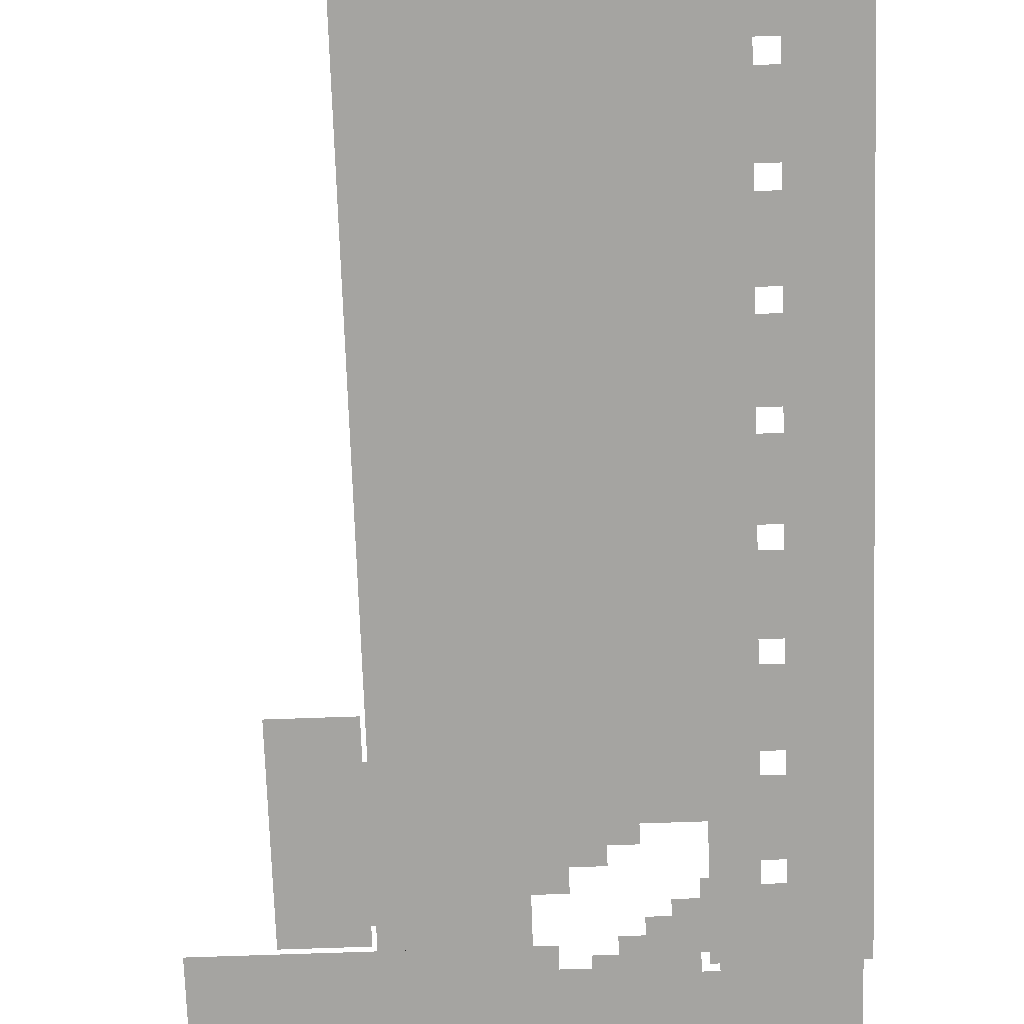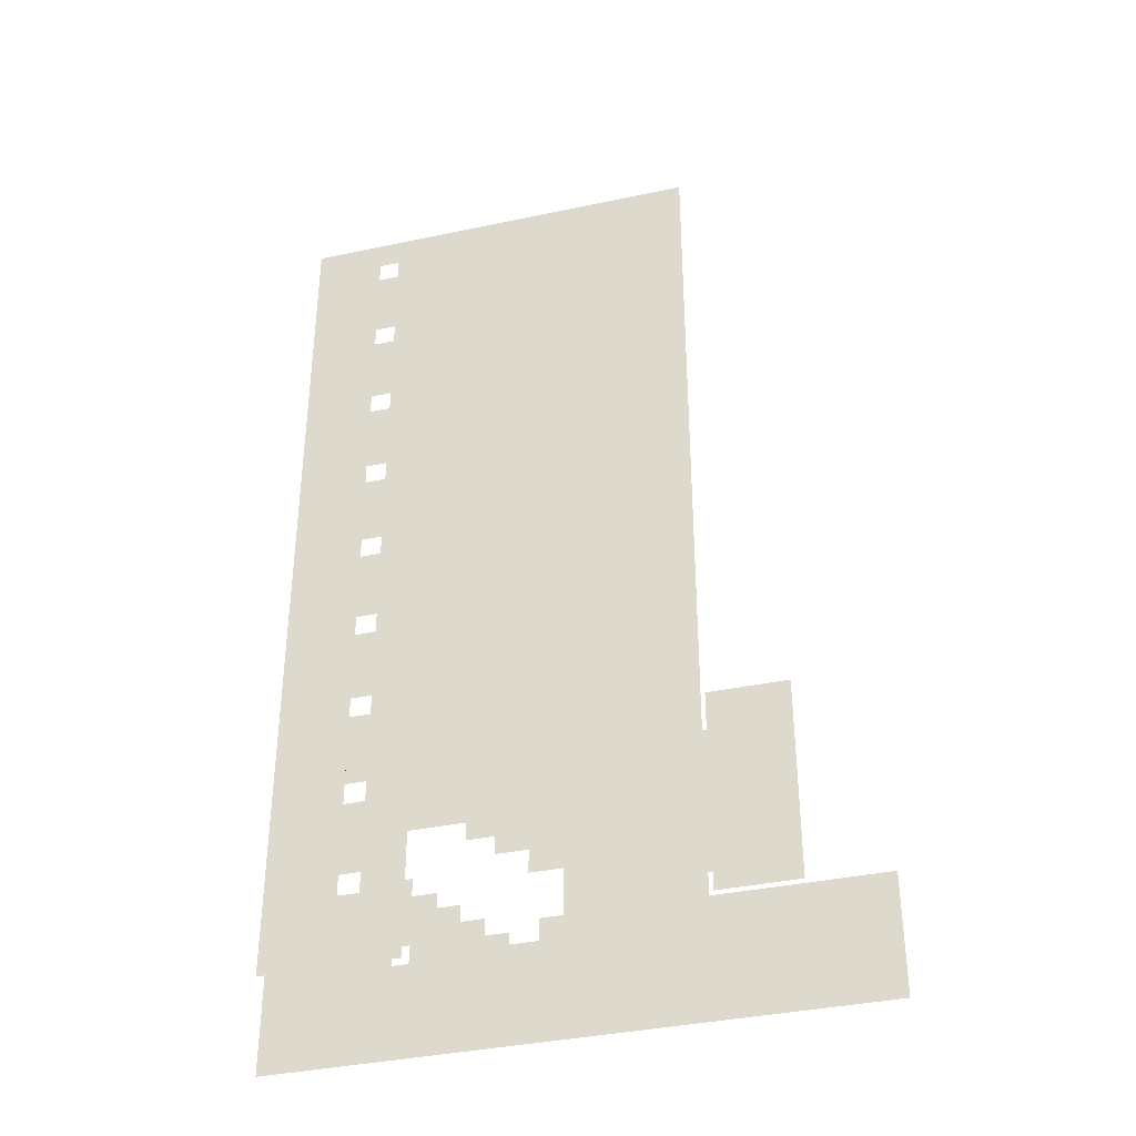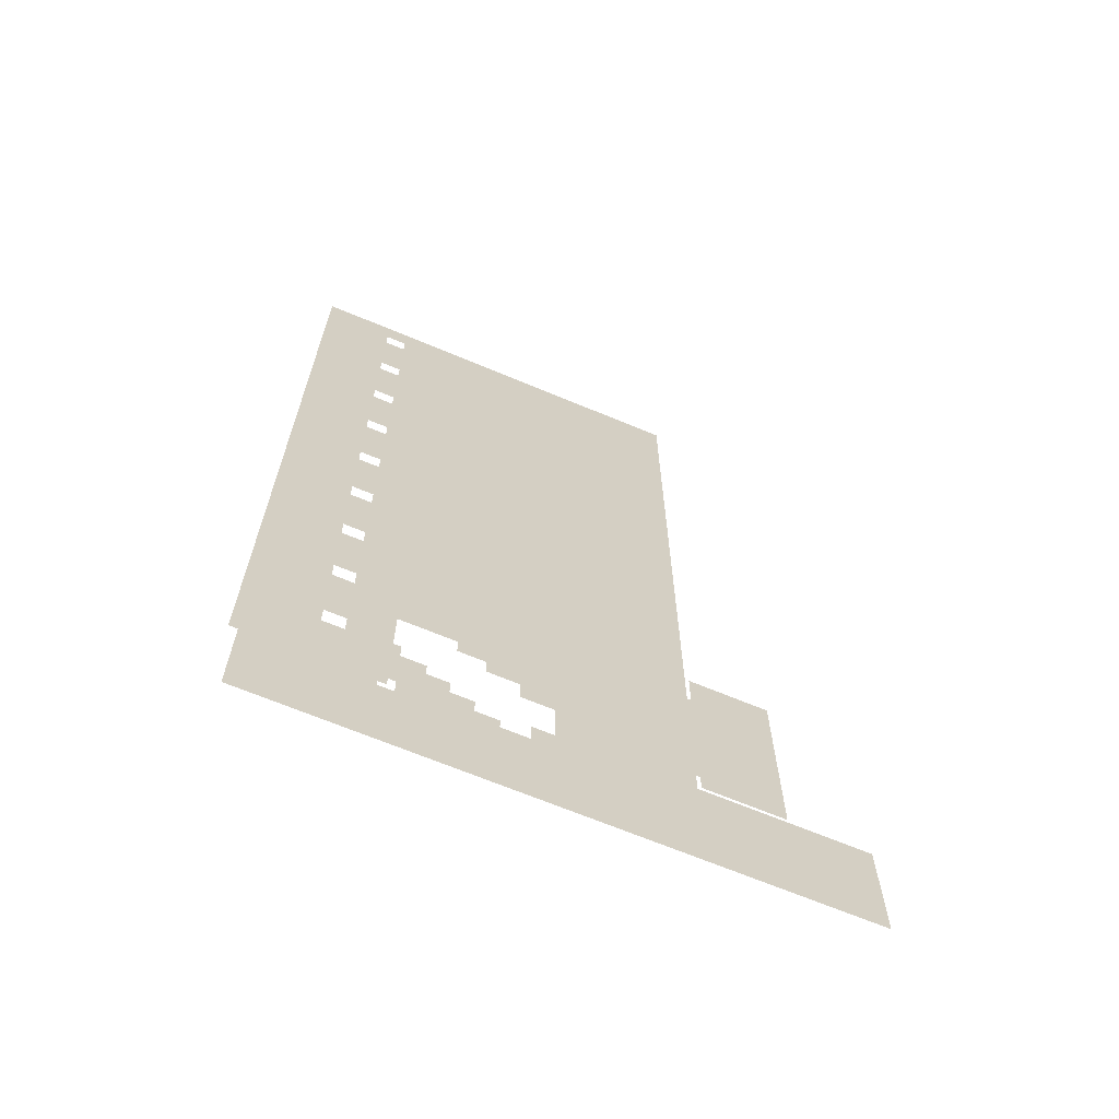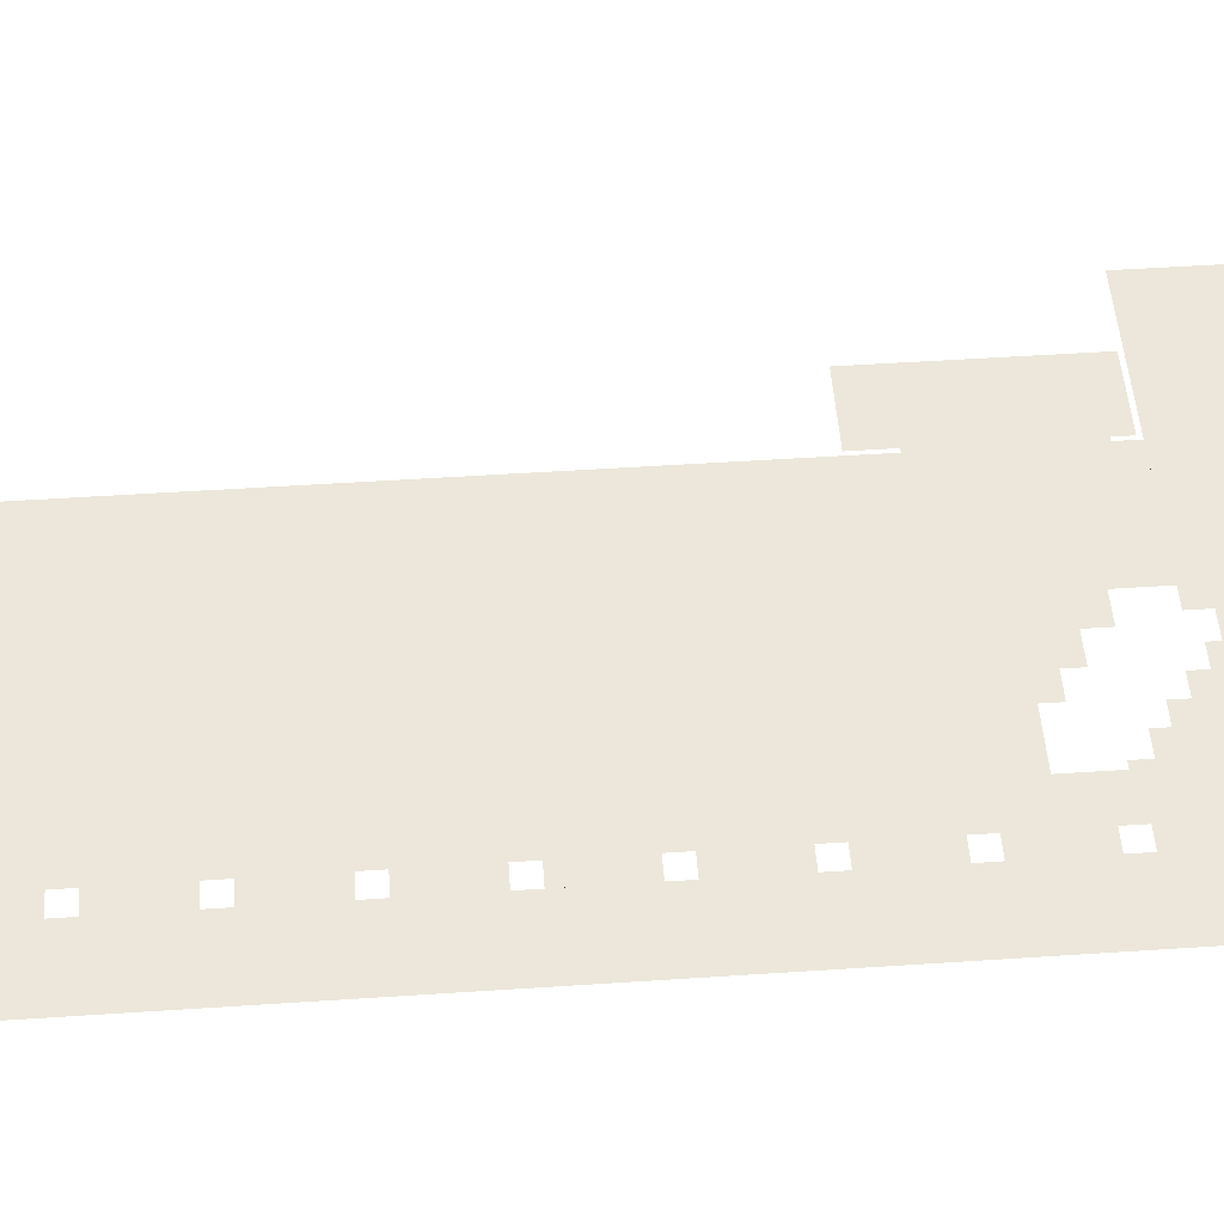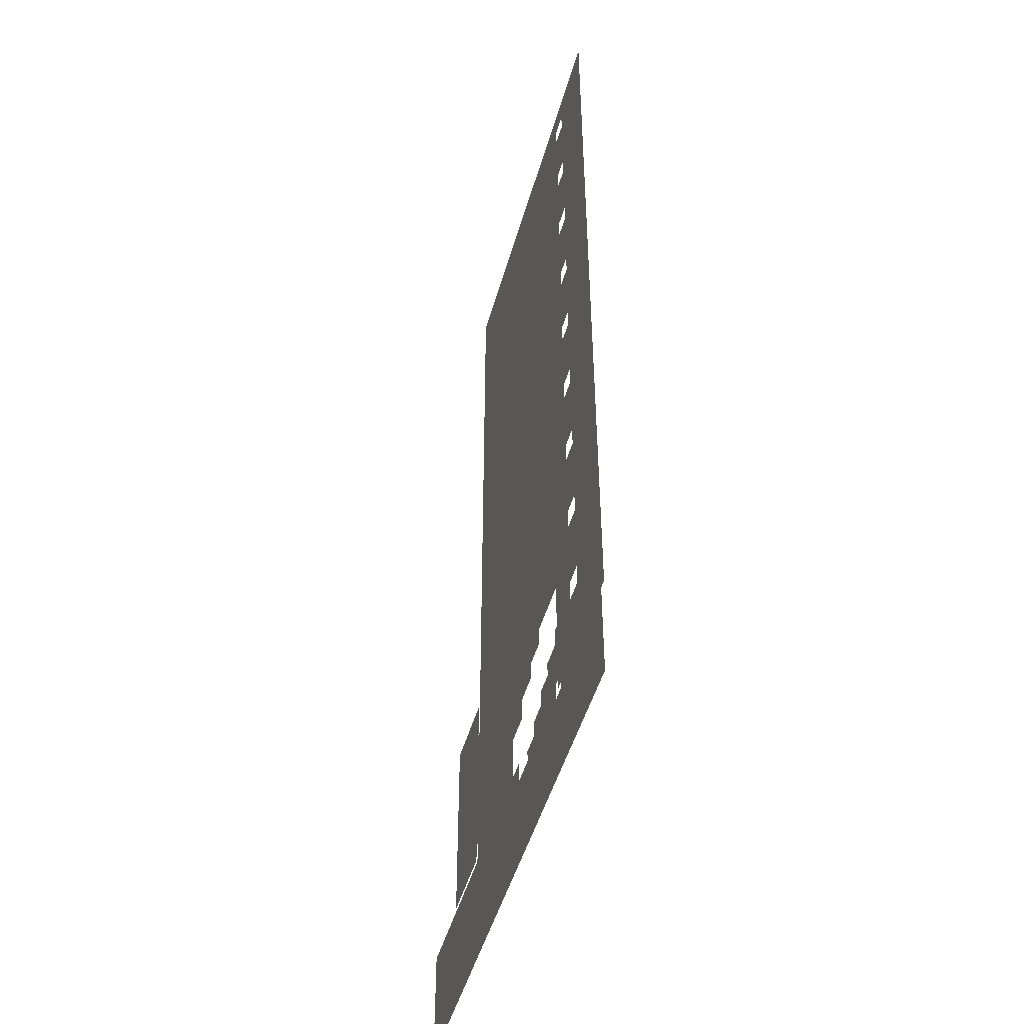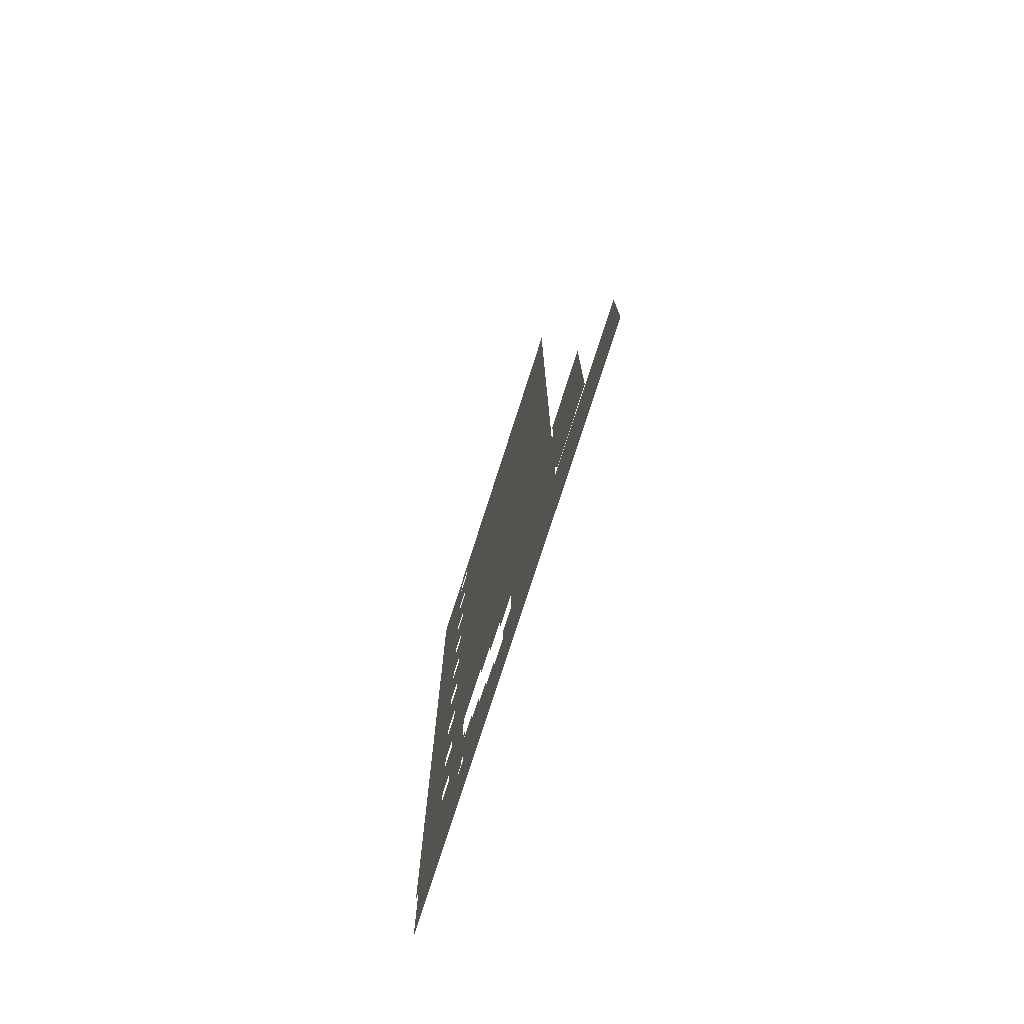
<metadata>
{"format":"obj","ext":"obj","renderer":"f3d","projection":"perspective","resolution":1024,"background":"white","views":[{"elev":-73.3,"azim":2.0,"up":"+Y"},{"elev":-37.3,"azim":-164.7,"up":"+Z"},{"elev":-67.1,"azim":157.2,"up":"+Z"},{"elev":51.8,"azim":85.9,"up":"+Y"},{"elev":-48.4,"azim":74.4,"up":"+Z"},{"elev":-77.3,"azim":-107.8,"up":"+Z"}]}
</metadata>
<code>
o ZONA1_Plane.001
v 308.2 -44.62 78.75
v 323.4 -44.62 78.75
v 335.5 -44.62 78.75
v 337.5 -44.62 78.75
v 337.5 -44.62 76.14
v 337.5 -44.62 67.76
v 308.2 -44.62 67.76
v 348.5 -44.62 76.14
v 350 -44.62 76.14
v 361.1 -44.62 76.14
v 361.1 -44.62 67.76
v 337.5 -44.62 76.7
v 340 -44.62 76.7
v 348.5 -44.62 76.7
v 340 -44.62 77.81
v 342.1 -44.62 77.81
v 344.2 -44.62 77.81
v 348.5 -44.62 77.81
v 350 -44.62 76.79
v 361.1 -44.62 76.79
v 348.5 -44.62 82.38
v 348.5 -44.62 80.96
v 344.2 -44.62 79.38
v 344.2 -44.62 80.96
v 346.3 -44.62 80.96
v 342.1 -44.62 79.38
v 346.3 -44.62 82.38
v 348.5 -44.62 84.06
v 349.2 -44.62 84.06
v 349.2 -44.62 83.41
v 349.2 -44.62 77.81
v 353.2 -44.62 83.41
v 355.2 -44.62 83.41
v 361.9 -44.62 83.41
v 361.9 -44.62 76.79
v 349.2 -44.62 76.79
v 341.4 -44.62 85.32
v 338.4 -44.62 85.32
v 335.5 -44.62 85.32
v 335.5 -44.62 88.78
v 341.4 -44.62 88.78
v 341.4 -44.62 87.05
v 355.2 -44.62 85.41
v 355.2 -44.62 92.41
v 355.2 -44.62 94.41
v 355.2 -44.62 101.4
v 355.2 -44.62 103.4
v 355.2 -44.62 110.4
v 355.2 -44.62 112.4
v 355.2 -44.62 119.4
v 355.2 -44.62 121.4
v 355.2 -44.62 128.4
v 355.2 -44.62 130.4
v 355.2 -44.62 137.4
v 355.2 -44.62 139.4
v 355.2 -44.62 146.4
v 355.2 -44.62 148.4
v 355.2 -44.62 155.4
v 355.2 -44.62 157.4
v 355.2 -44.62 160.3
v 361.9 -44.62 160.3
v 353.2 -44.62 160.3
v 353.2 -44.62 157.4
v 349.2 -44.62 160.3
v 349.2 -44.62 88.78
v 344 -44.62 88.78
v 323.4 -44.62 88.78
v 323.4 -44.62 94.54
v 323.4 -44.62 160.3
v 353.2 -44.62 155.4
v 353.2 -44.62 148.4
v 353.2 -44.62 146.4
v 353.2 -44.62 139.4
v 353.2 -44.62 137.4
v 353.2 -44.62 130.4
v 353.2 -44.62 128.4
v 353.2 -44.62 121.4
v 353.2 -44.62 119.4
v 353.2 -44.62 112.4
v 353.2 -44.62 110.4
v 353.2 -44.62 103.4
v 353.2 -44.62 101.4
v 353.2 -44.62 94.41
v 353.2 -44.62 92.41
v 353.2 -44.62 85.41
v 338.4 -44.62 83.1
v 335.5 -44.62 83.1
v 344 -44.62 87.05
v 315.6 -44.62 98.28
v 323 -44.62 98.28
v 323 -44.62 94.54
v 323 -44.62 80.89
v 323 -44.62 79.17
v 315.6 -44.62 79.17
v 323.4 -44.62 80.89
f 1 2 3 4 5 6 7
f 6 5 8 9 10 11
f 8 5 12 13 14
f 14 13 15 16 17 18
f 10 9 19 20
f 22 18 17 23 24 25
f 26 23 17 16
f 27 21 22 25
f 28 29 30 31 18 22 21
f 32 33 34 35 20 19 36 31 30
f 37 38 39 40 41 42
f 43 44 45 46 47 48 49 50 51 52 53 54 55 56 57 58 59 60 61 34 33
f 62 60 59 63
f 64 65 66 41 40 67 68 69
f 29 65 64 62 63 70 71 72 73 74 75 76 77 78 79 80 81 82 83 84 85 32 30
f 70 58 57 71
f 72 56 55 73
f 74 54 53 75
f 76 52 51 77
f 78 50 49 79
f 80 48 47 81
f 82 46 45 83
f 84 44 43 85
f 86 87 39 38
f 88 42 41 66
f 89 90 91 92 93 94
f 67 95 92 91 68
f 87 3 2 95 67 40 39

</code>
